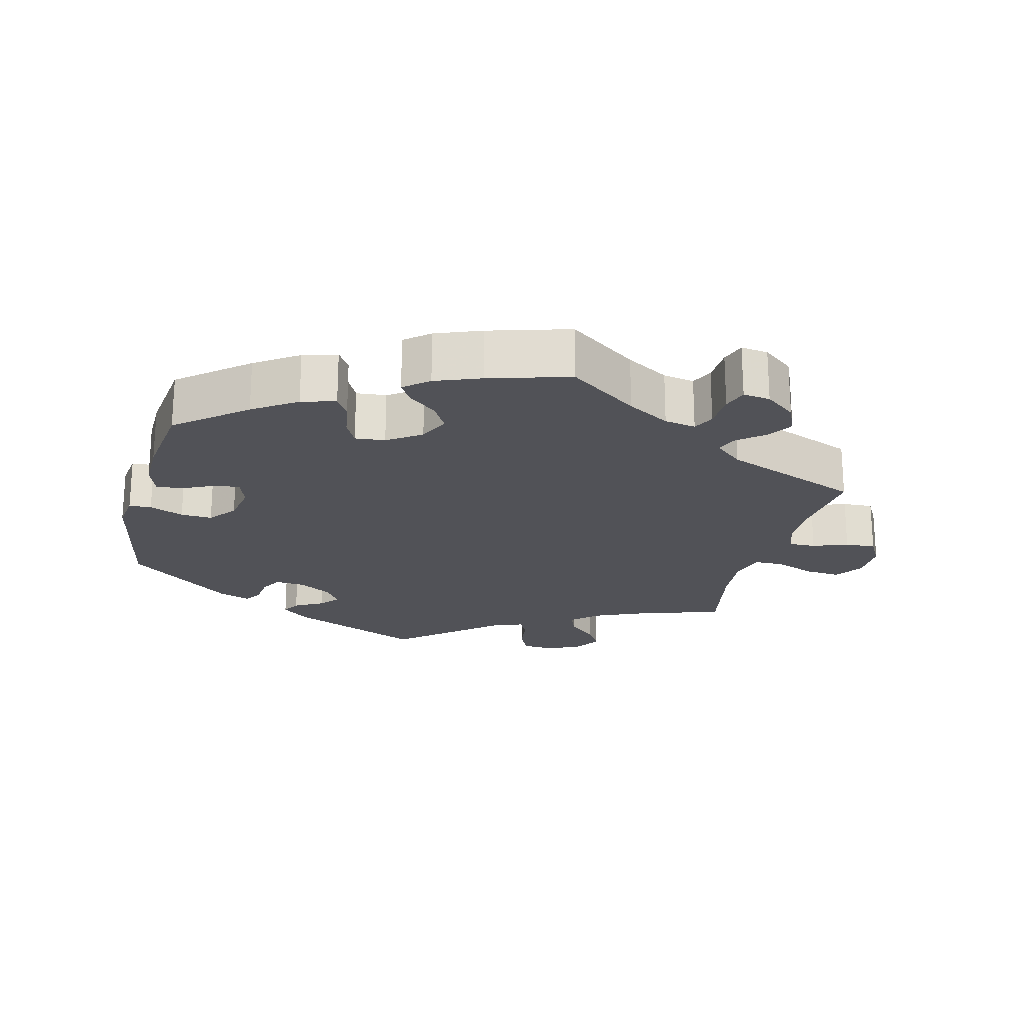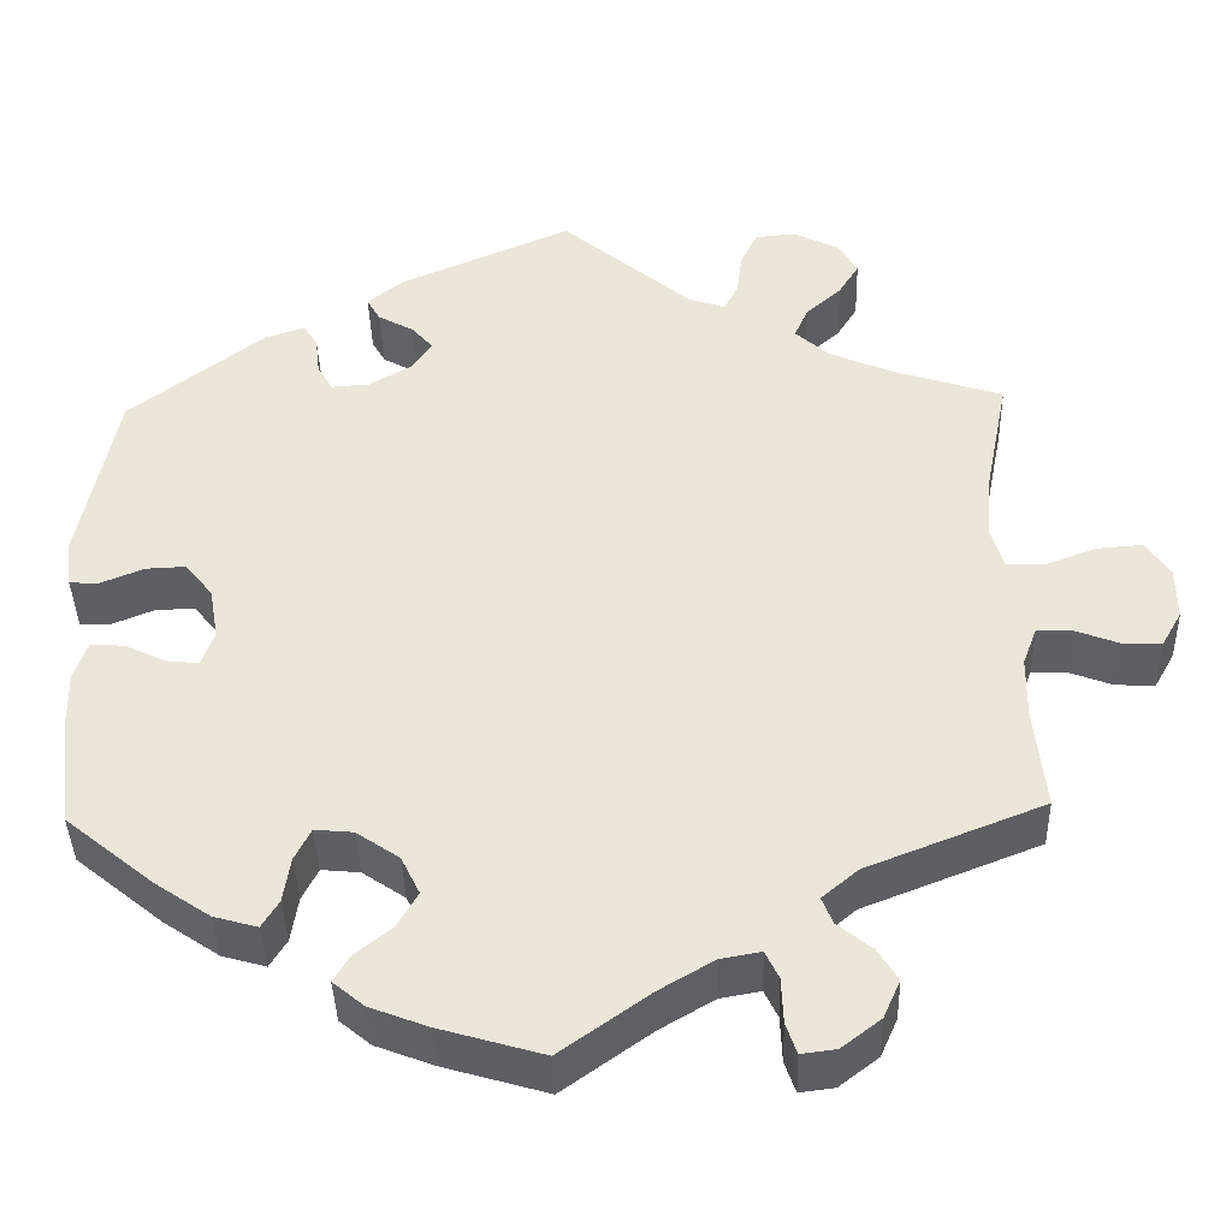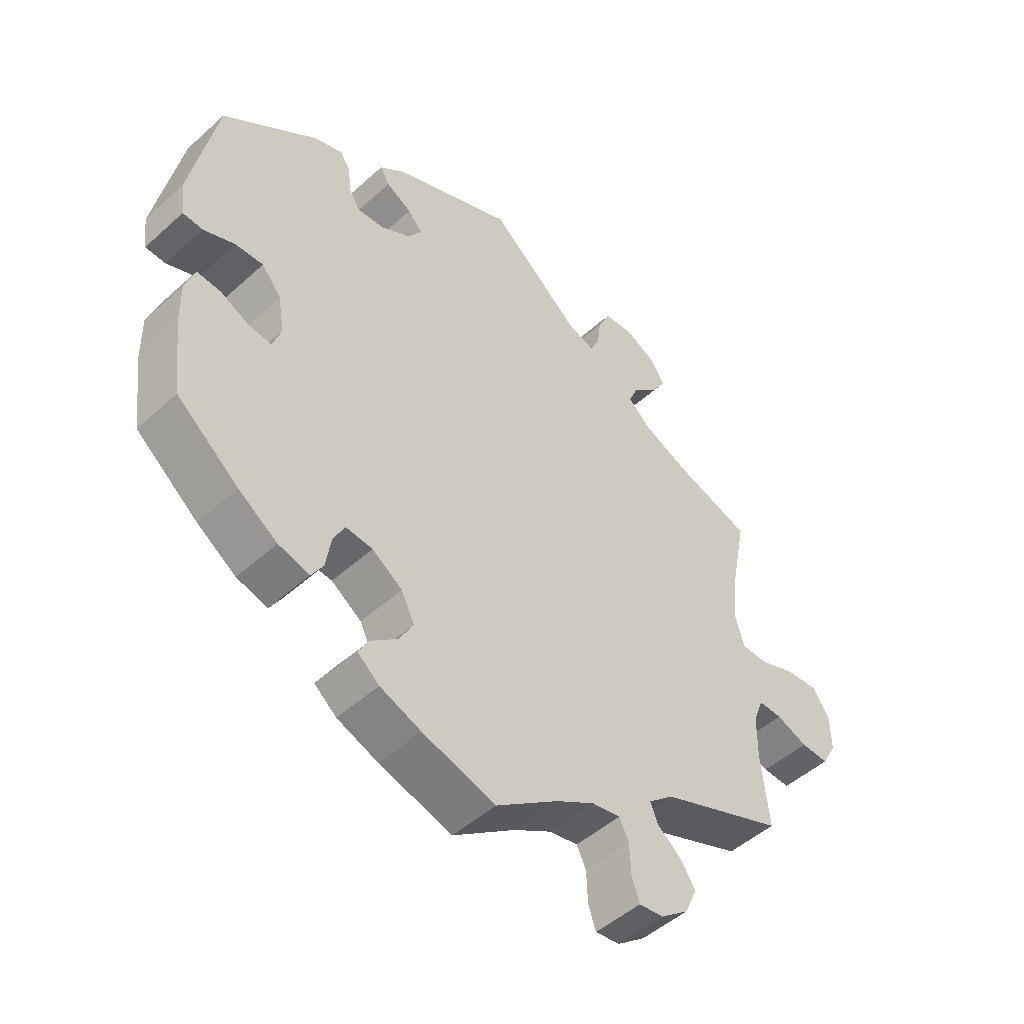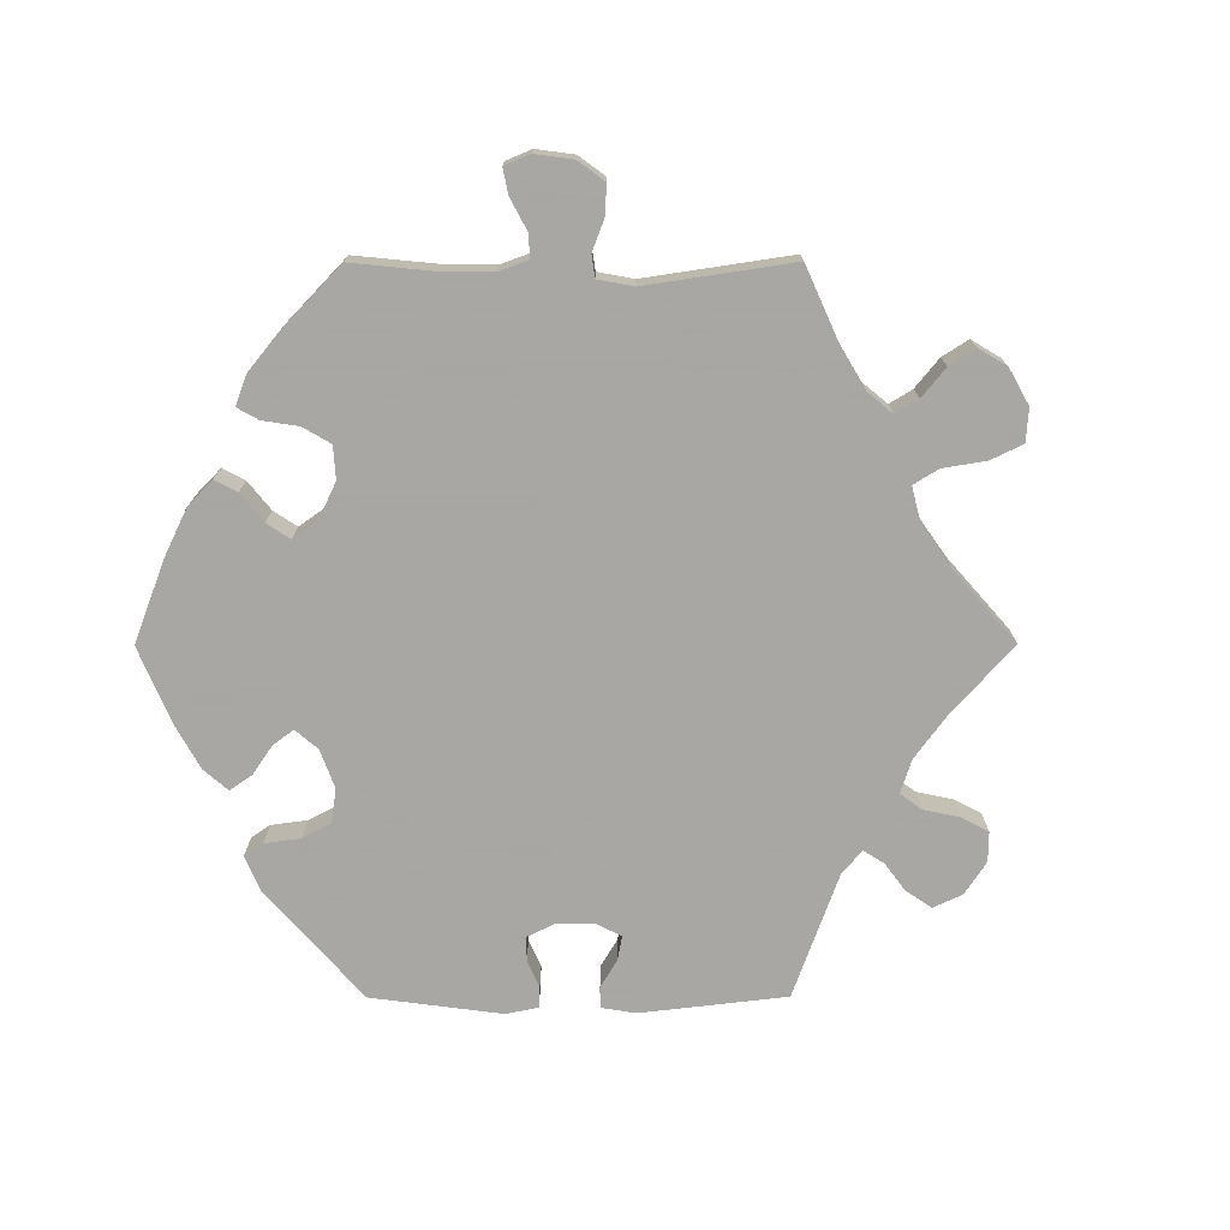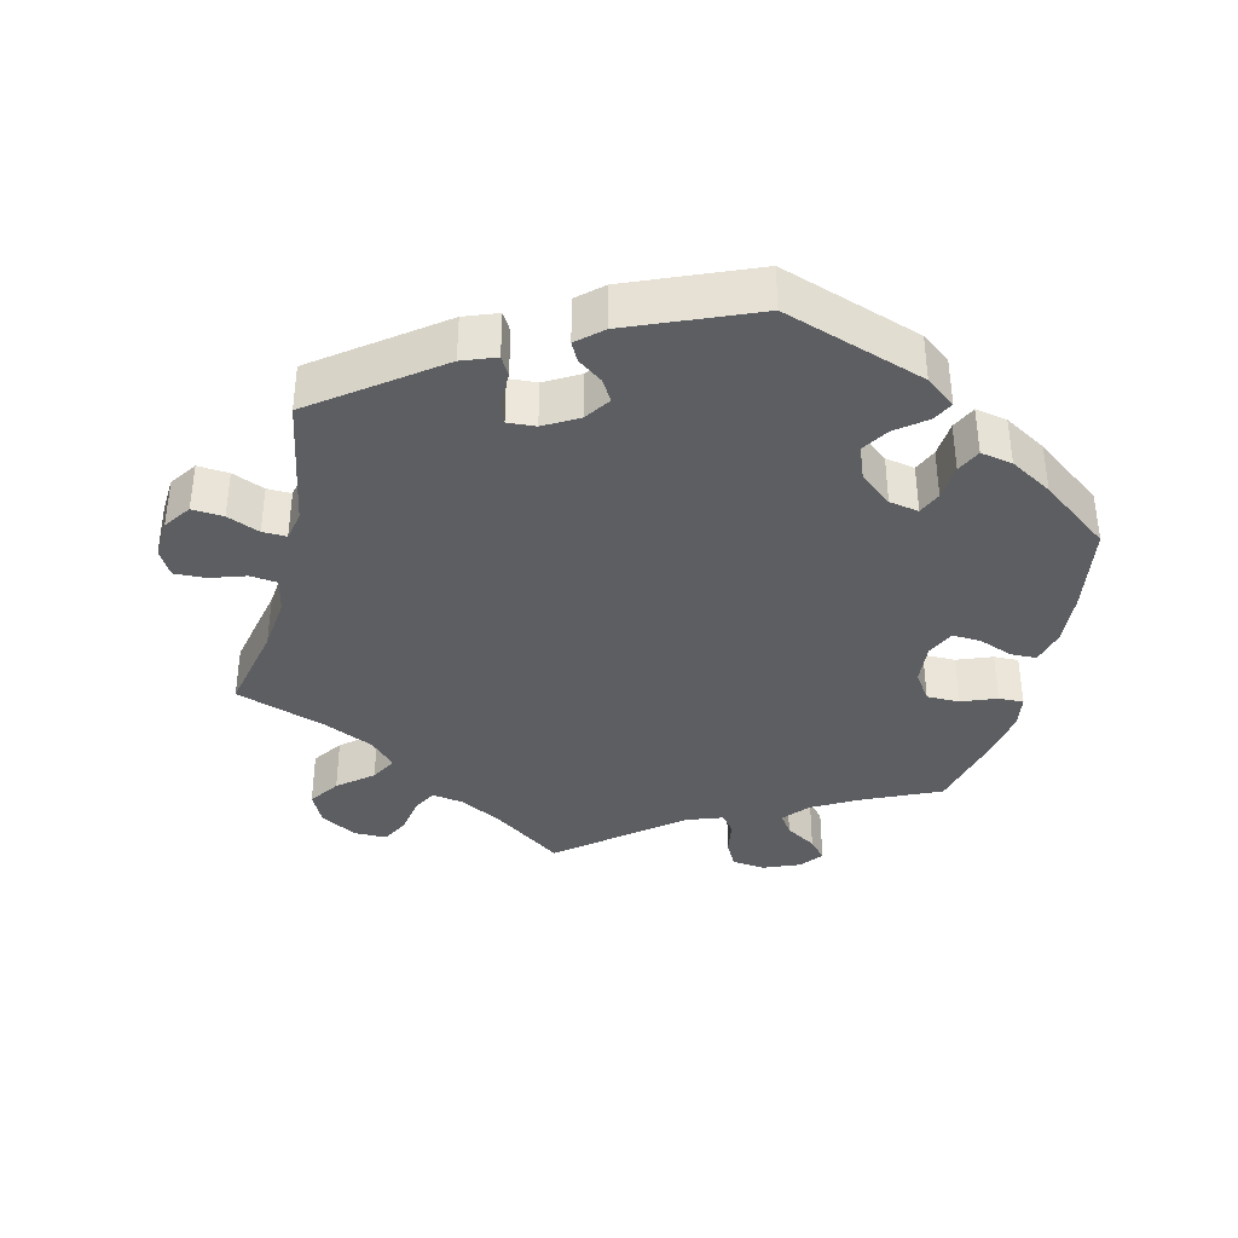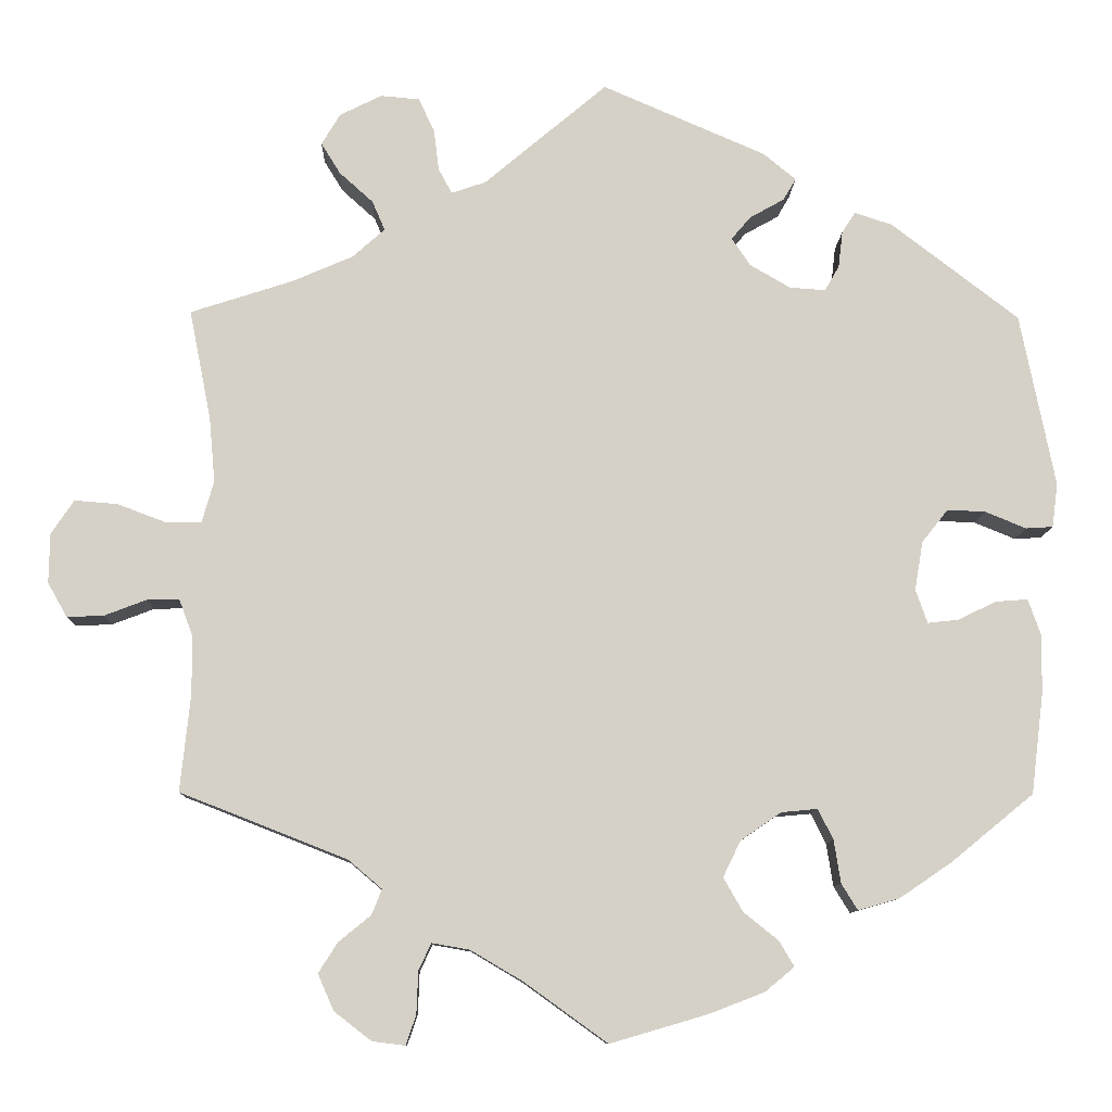
<metadata>
{"format":"obj","ext":"obj","renderer":"f3d","projection":"perspective","resolution":1024,"background":"white","views":[{"elev":-21.5,"azim":165.8,"up":"+Y"},{"elev":-40.3,"azim":-178.4,"up":"+Z"},{"elev":-49.2,"azim":134.9,"up":"+Z"},{"elev":-74.4,"azim":-149.9,"up":"+Y"},{"elev":-37.6,"azim":46.4,"up":"+Y"},{"elev":-10.1,"azim":-1.5,"up":"+Z"}]}
</metadata>
<code>
v -0.489 0.07 -0.173
v -0.49 0.07 -0.104
v -0.506 0.07 -0.061
v -0.544 0.07 -0.062
v -0.594 0.07 -0.081
v -0.638 0.07 -0.083
v -0.661 0.07 -0.042
v -0.66 0.07 0.017
v -0.633 0.07 0.057
v -0.582 0.07 0.053
v -0.524 0.07 0.031
v -0.482 0.07 0.032
v -0.468 0.07 0.081
v -0.475 0.07 0.158
v -0.501 0.07 0.289
v -0.378 0.07 0.329
v -0.307 0.07 0.36
v -0.269 0.07 0.394
v -0.284 0.07 0.429
v -0.324 0.07 0.465
v -0.347 0.07 0.502
v -0.325 0.07 0.539
v -0.275 0.07 0.564
v -0.229 0.07 0.56
v -0.21 0.07 0.52
v -0.204 0.07 0.471
v -0.188 0.07 0.441
v -0.147 0.07 0.455
v -0.001 0.07 0.578
v 0.193 0.07 0.494
v 0.232 0.07 0.462
v 0.217 0.07 0.436
v 0.176 0.07 0.413
v 0.153 0.07 0.386
v 0.175 0.07 0.353
v 0.223 0.07 0.325
v 0.266 0.07 0.322
v 0.283 0.07 0.352
v 0.288 0.07 0.395
v 0.304 0.07 0.42
v 0.349 0.07 0.405
v 0.5 0.07 0.289
v 0.541 0.07 0.083
v 0.534 0.07 0.031
v 0.502 0.07 0.029
v 0.453 0.07 0.049
v 0.408 0.07 0.051
v 0.377 0.07 0.012
v 0.367 0.07 -0.046
v 0.381 0.07 -0.086
v 0.417 0.07 -0.082
v 0.463 0.07 -0.06
v 0.501 0.07 -0.057
v 0.516 0.07 -0.1
v 0.515 0.07 -0.169
v 0.5 0.07 -0.289
v 0.402 0.07 -0.369
v 0.34 0.07 -0.411
v 0.291 0.07 -0.425
v 0.272 0.07 -0.394
v 0.264 0.07 -0.343
v 0.246 0.07 -0.307
v 0.203 0.07 -0.311
v 0.155 0.07 -0.344
v 0.134 0.07 -0.387
v 0.157 0.07 -0.427
v 0.198 0.07 -0.46
v 0.216 0.07 -0.49
v 0.181 0.07 -0.519
v 0.116 0.07 -0.544
v 0 0.07 -0.578
v -0.099 0.07 -0.507
v -0.16 0.07 -0.471
v -0.205 0.07 -0.463
v -0.22 0.07 -0.494
v -0.222 0.07 -0.545
v -0.234 0.07 -0.58
v -0.273 0.07 -0.575
v -0.317 0.07 -0.541
v -0.336 0.07 -0.498
v -0.313 0.07 -0.462
v -0.275 0.07 -0.431
v -0.263 0.07 -0.401
v -0.303 0.07 -0.367
v -0.501 0.07 -0.289
v -0.489 0 -0.173
v -0.49 0 -0.104
v -0.506 0 -0.061
v -0.544 0 -0.062
v -0.594 0 -0.081
v -0.638 0 -0.083
v -0.661 0 -0.042
v -0.66 0 0.017
v -0.633 0 0.057
v -0.582 0 0.053
v -0.524 0 0.031
v -0.482 0 0.032
v -0.468 0 0.081
v -0.475 0 0.158
v -0.501 0 0.289
v -0.378 0 0.329
v -0.307 0 0.36
v -0.269 0 0.394
v -0.284 0 0.429
v -0.324 0 0.465
v -0.347 0 0.502
v -0.325 0 0.539
v -0.275 0 0.564
v -0.229 0 0.56
v -0.21 0 0.52
v -0.204 0 0.471
v -0.188 0 0.441
v -0.147 0 0.455
v -0.001 0 0.578
v 0.193 0 0.494
v 0.232 0 0.462
v 0.217 0 0.436
v 0.176 0 0.413
v 0.153 0 0.386
v 0.175 0 0.353
v 0.223 0 0.325
v 0.266 0 0.322
v 0.283 0 0.352
v 0.288 0 0.395
v 0.304 0 0.42
v 0.349 0 0.405
v 0.5 0 0.289
v 0.541 0 0.083
v 0.534 0 0.031
v 0.502 0 0.029
v 0.453 0 0.049
v 0.408 0 0.051
v 0.377 0 0.012
v 0.367 0 -0.046
v 0.381 0 -0.086
v 0.417 0 -0.082
v 0.463 0 -0.06
v 0.501 0 -0.057
v 0.516 0 -0.1
v 0.515 0 -0.169
v 0.5 0 -0.289
v 0.402 0 -0.369
v 0.34 0 -0.411
v 0.291 0 -0.425
v 0.272 0 -0.394
v 0.264 0 -0.343
v 0.246 0 -0.307
v 0.203 0 -0.311
v 0.155 0 -0.344
v 0.134 0 -0.387
v 0.157 0 -0.427
v 0.198 0 -0.46
v 0.216 0 -0.49
v 0.181 0 -0.519
v 0.116 0 -0.544
v 0 0 -0.578
v -0.099 0 -0.507
v -0.16 0 -0.471
v -0.205 0 -0.463
v -0.22 0 -0.494
v -0.222 0 -0.545
v -0.234 0 -0.58
v -0.273 0 -0.575
v -0.317 0 -0.541
v -0.336 0 -0.498
v -0.313 0 -0.462
v -0.275 0 -0.431
v -0.263 0 -0.401
v -0.303 0 -0.367
v -0.501 0 -0.289
f 84 85 1
f 83 84 1 2
f 79 80 81 82
f 79 82 83
f 78 79 83
f 75 76 77 78
f 74 75 78 83
f 73 74 83 2
f 69 70 71 72
f 66 67 68 69
f 65 66 69 72
f 64 65 72 73
f 58 59 60 61
f 58 61 62
f 57 58 62
f 56 57 62
f 55 56 62
f 54 55 62 63
f 51 52 53 54
f 50 51 54 63
f 43 44 45 46
f 43 46 47
f 42 43 47
f 41 42 47 48
f 38 39 40 41
f 37 38 41 48
f 30 31 32 33
f 28 29 30 33
f 27 28 33 34
f 23 24 25 26
f 23 26 27
f 22 23 27
f 19 20 21 22
f 18 19 22 27
f 17 18 27 34
f 14 15 16
f 13 14 16 17
f 12 13 17 34
f 8 9 10 11
f 8 11 12
f 7 8 12
f 4 5 6 7
f 3 4 7 12
f 49 50 63 64
f 36 37 48 49
f 35 36 49 64
f 34 35 64 73
f 12 34 73
f 2 3 12 73
f 86 170 169
f 87 86 169 168
f 167 166 165 164
f 168 167 164
f 168 164 163
f 163 162 161 160
f 168 163 160 159
f 87 168 159 158
f 157 156 155 154
f 154 153 152 151
f 157 154 151 150
f 158 157 150 149
f 146 145 144 143
f 147 146 143
f 147 143 142
f 147 142 141
f 147 141 140
f 148 147 140 139
f 139 138 137 136
f 148 139 136 135
f 131 130 129 128
f 132 131 128
f 132 128 127
f 133 132 127 126
f 126 125 124 123
f 133 126 123 122
f 118 117 116 115
f 118 115 114 113
f 119 118 113 112
f 111 110 109 108
f 112 111 108
f 112 108 107
f 107 106 105 104
f 112 107 104 103
f 119 112 103 102
f 101 100 99
f 102 101 99 98
f 119 102 98 97
f 96 95 94 93
f 97 96 93
f 97 93 92
f 92 91 90 89
f 97 92 89 88
f 149 148 135 134
f 134 133 122 121
f 149 134 121 120
f 158 149 120 119
f 158 119 97
f 158 97 88 87
f 1 86 87 2
f 2 87 88 3
f 3 88 89 4
f 4 89 90 5
f 5 90 91 6
f 6 91 92 7
f 7 92 93 8
f 8 93 94 9
f 9 94 95 10
f 10 95 96 11
f 11 96 97 12
f 12 97 98 13
f 13 98 99 14
f 14 99 100 15
f 15 100 101 16
f 16 101 102 17
f 17 102 103 18
f 18 103 104 19
f 19 104 105 20
f 20 105 106 21
f 21 106 107 22
f 22 107 108 23
f 23 108 109 24
f 24 109 110 25
f 25 110 111 26
f 26 111 112 27
f 27 112 113 28
f 28 113 114 29
f 29 114 115 30
f 30 115 116 31
f 31 116 117 32
f 32 117 118 33
f 33 118 119 34
f 34 119 120 35
f 35 120 121 36
f 36 121 122 37
f 37 122 123 38
f 38 123 124 39
f 39 124 125 40
f 40 125 126 41
f 41 126 127 42
f 42 127 128 43
f 43 128 129 44
f 44 129 130 45
f 45 130 131 46
f 46 131 132 47
f 47 132 133 48
f 48 133 134 49
f 49 134 135 50
f 50 135 136 51
f 51 136 137 52
f 52 137 138 53
f 53 138 139 54
f 54 139 140 55
f 55 140 141 56
f 56 141 142 57
f 57 142 143 58
f 58 143 144 59
f 59 144 145 60
f 60 145 146 61
f 61 146 147 62
f 62 147 148 63
f 63 148 149 64
f 64 149 150 65
f 65 150 151 66
f 66 151 152 67
f 67 152 153 68
f 68 153 154 69
f 69 154 155 70
f 70 155 156 71
f 71 156 157 72
f 72 157 158 73
f 73 158 159 74
f 74 159 160 75
f 75 160 161 76
f 76 161 162 77
f 77 162 163 78
f 78 163 164 79
f 79 164 165 80
f 80 165 166 81
f 81 166 167 82
f 82 167 168 83
f 83 168 169 84
f 84 169 170 85
f 85 170 86 1

</code>
